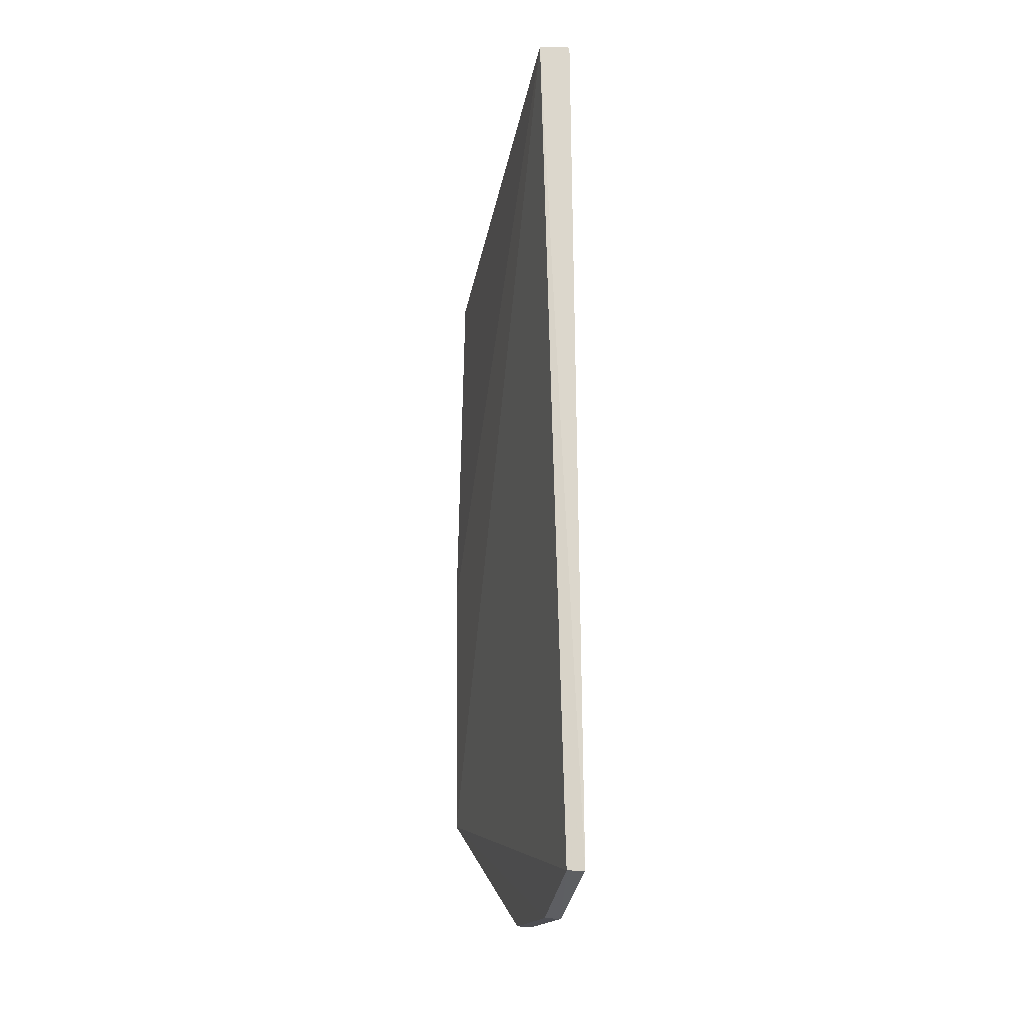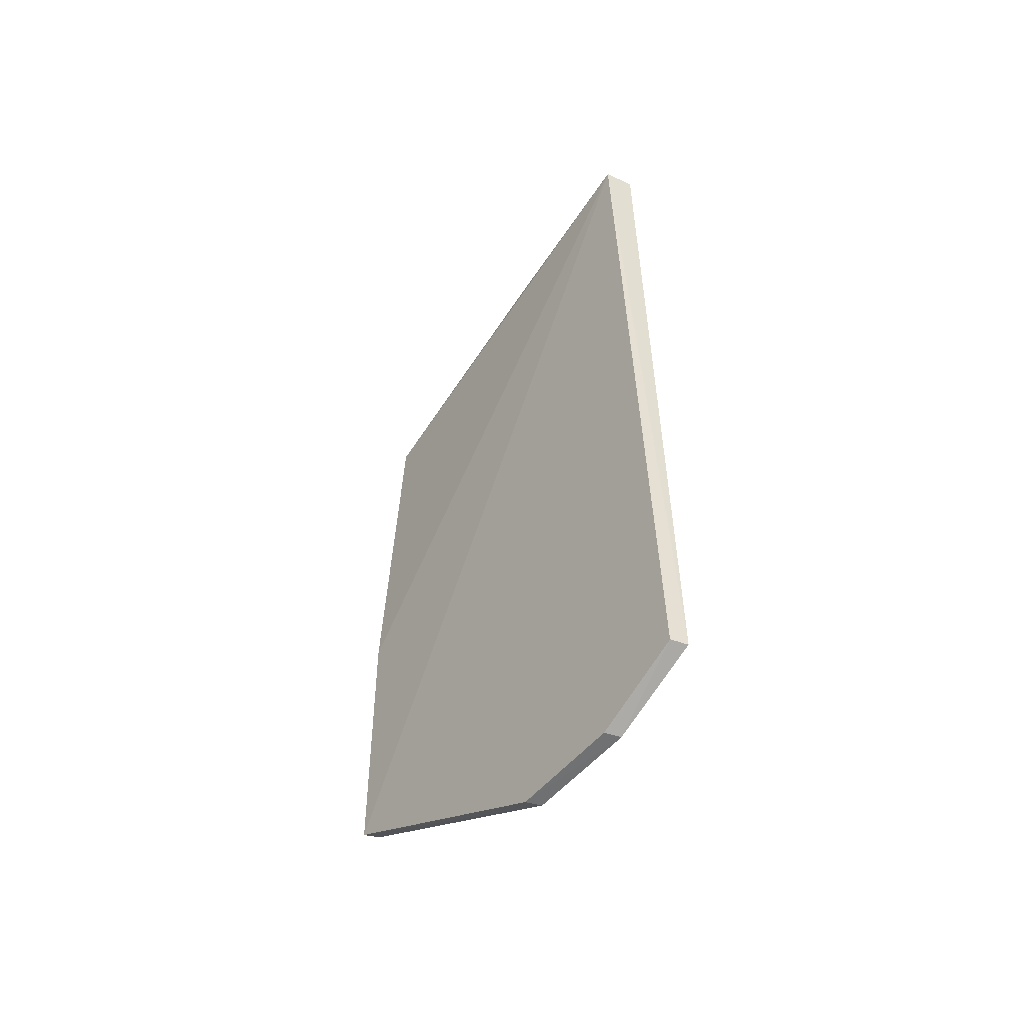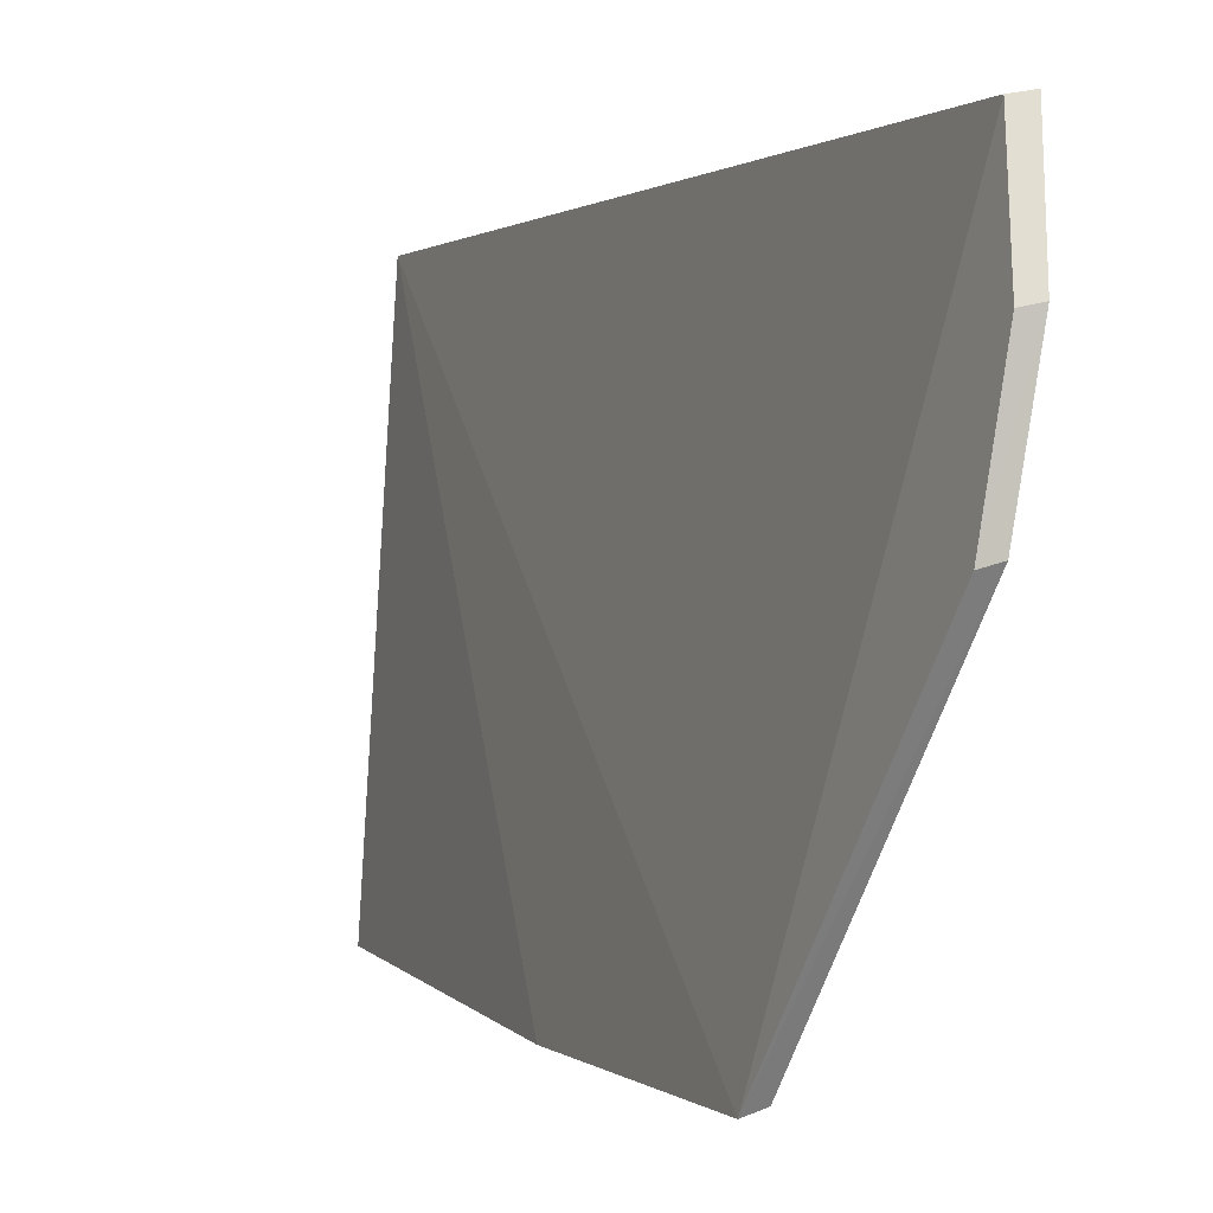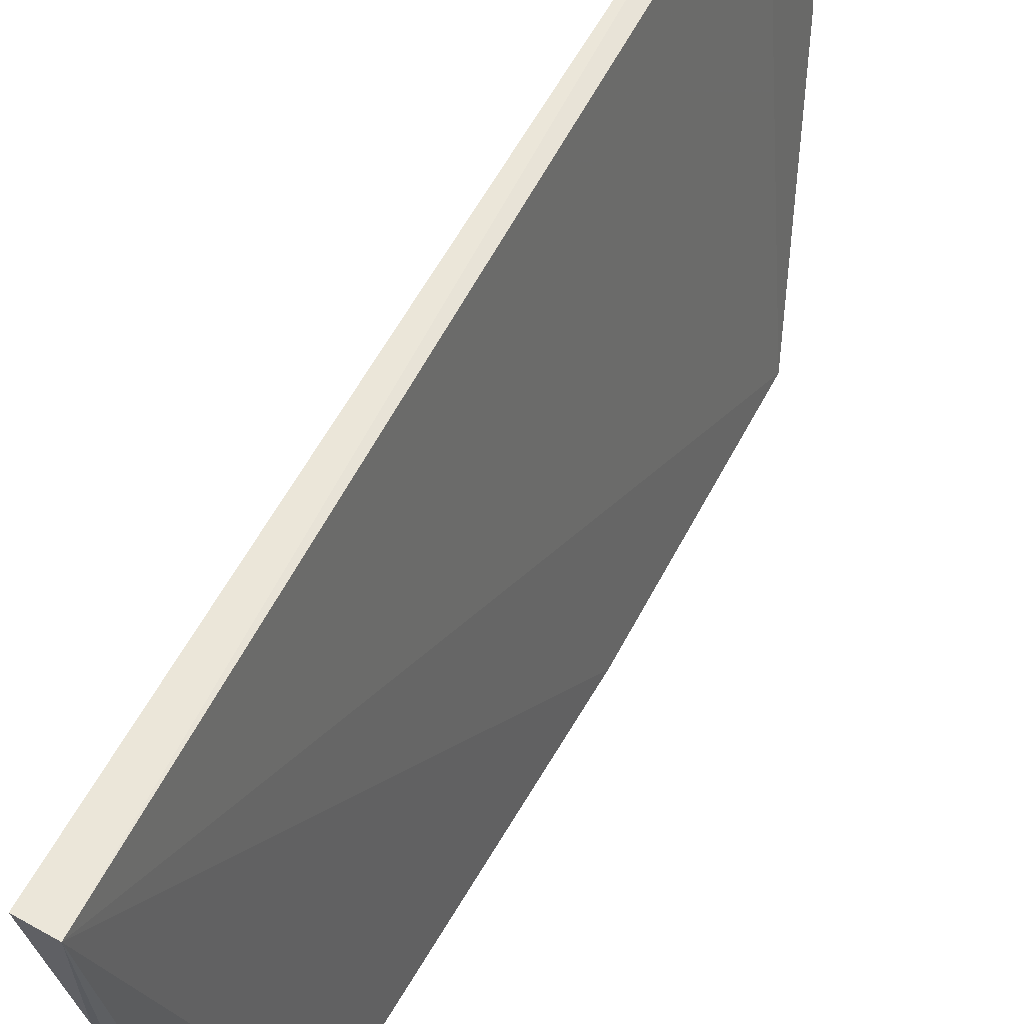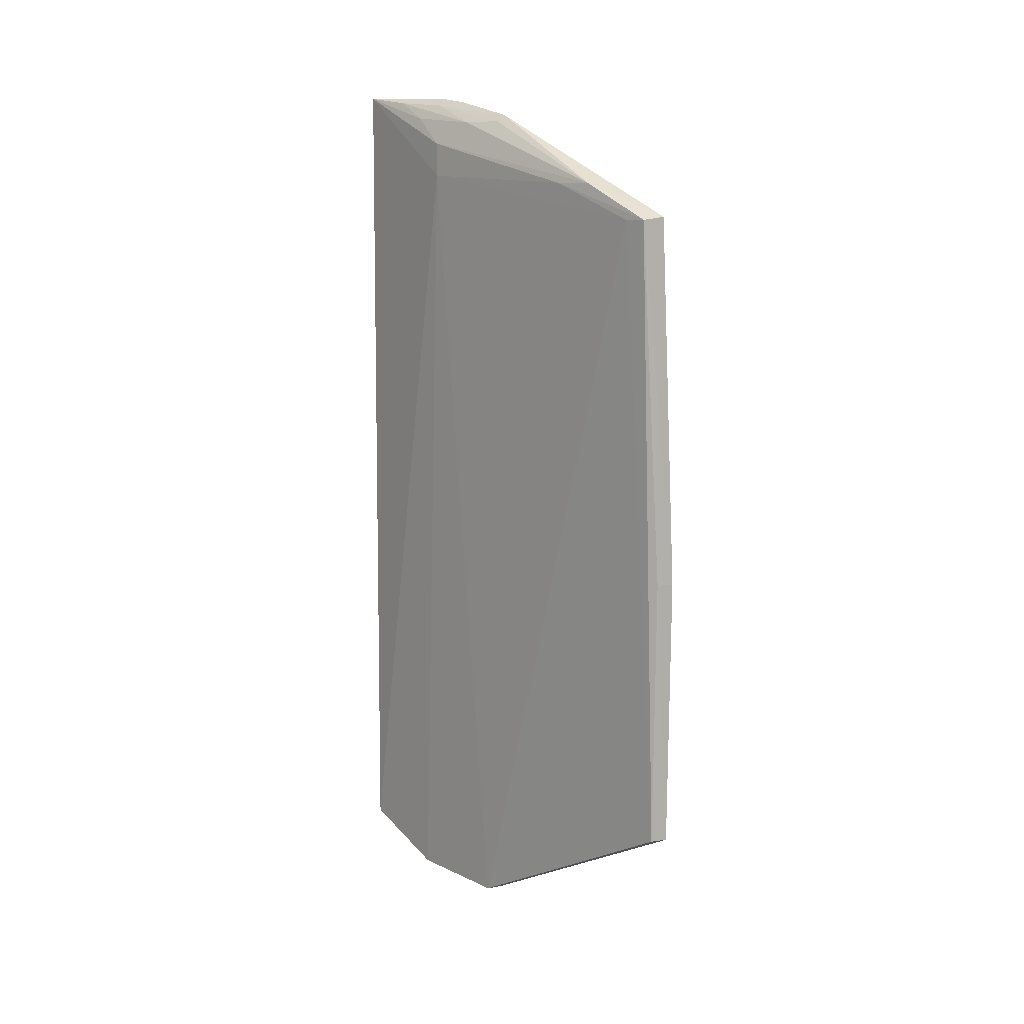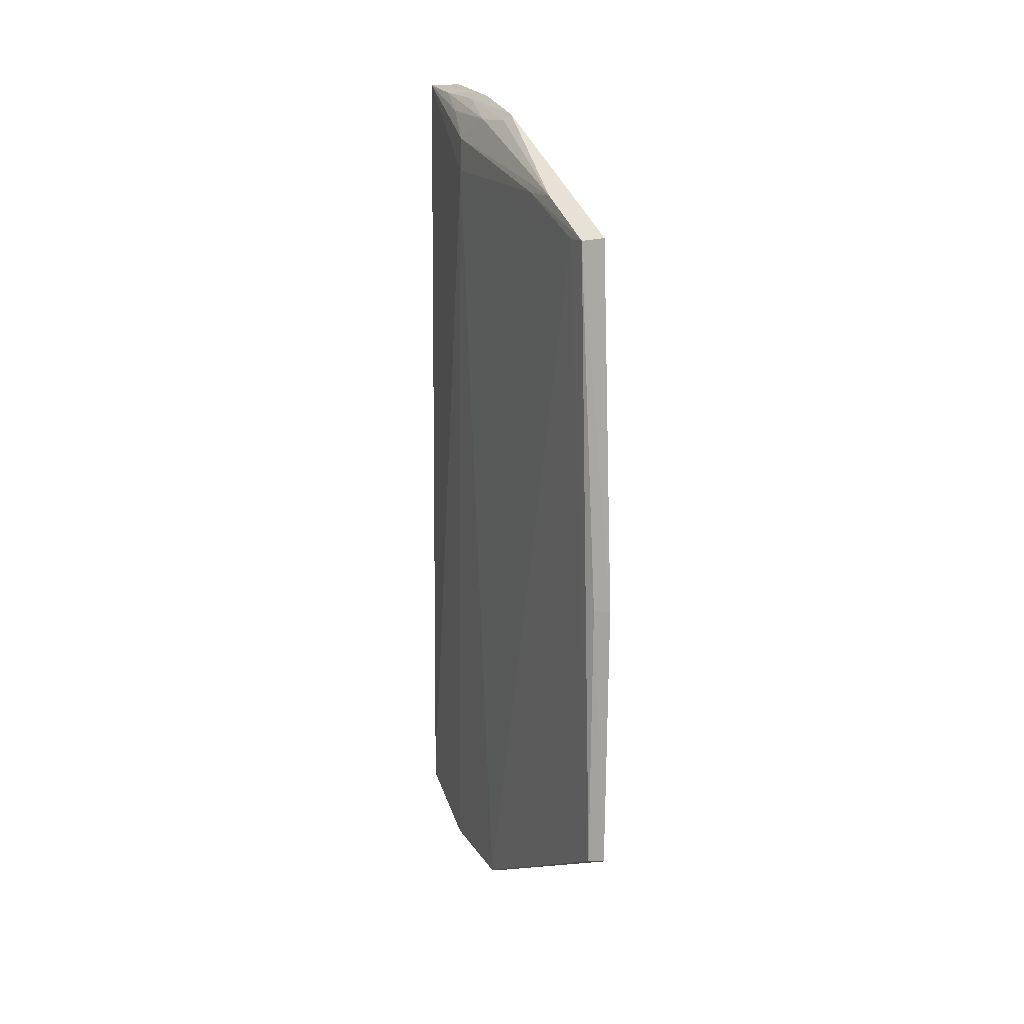
<metadata>
{"format":"obj","ext":"obj","renderer":"f3d","projection":"perspective","resolution":1024,"background":"white","views":[{"elev":-17.0,"azim":-4.0,"up":"+Y"},{"elev":-52.8,"azim":-28.8,"up":"+Y"},{"elev":0.3,"azim":-19.1,"up":"+Z"},{"elev":57.9,"azim":-152.1,"up":"+Z"},{"elev":12.0,"azim":147.3,"up":"+Y"},{"elev":16.7,"azim":167.7,"up":"+Y"}]}
</metadata>
<code>
v 0.08569 0.081 0.1025
v 0.08672 -0.05292 0.1022
v 0.07574 0.06182 0.03959
v 0.07163 0.06238 0.03557
v 0.08084 0.0811 0.1022
v 0.07327 -0.03858 0.03373
v 0.07809 0.07795 0.07089
v 0.08437 0.06791 0.08248
v 0.07493 0.06197 0.03623
v 0.0709 -0.03851 0.03295
v 0.08065 0.08067 0.08527
v 0.08163 -0.05875 0.07101
v 0.07708 0.06728 0.04799
v 0.0705 0.004579 0.03304
v 0.08409 -0.05282 0.1017
v 0.07978 0.0802 0.08161
v 0.08145 0.07676 0.07721
v 0.08458 -0.05864 0.08769
v 0.07864 0.0672 0.05402
v 0.07295 0.004632 0.03372
v 0.07928 -0.05863 0.07037
v 0.08189 0.07967 0.08571
v 0.07921 0.07694 0.07137
v 0.08419 0.07326 0.08272
v 0.08216 -0.0585 0.08721
v 0.08421 0.08013 0.09435
v 0.08408 0.07748 0.08858
f 5 2 1
f 7 4 5
f 8 1 2
f 9 3 6
f 11 5 1
f 12 6 3
f 12 3 8
f 12 10 6
f 13 9 4
f 13 4 7
f 14 10 5
f 14 5 4
f 14 4 9
f 15 2 5
f 15 5 10
f 16 7 5
f 16 5 11
f 18 12 8
f 18 8 2
f 18 2 15
f 19 8 3
f 19 3 9
f 19 9 13
f 20 14 9
f 20 9 6
f 20 6 10
f 20 10 14
f 21 10 12
f 21 12 18
f 22 16 11
f 22 7 16
f 23 17 13
f 23 13 7
f 23 22 17
f 23 7 22
f 24 1 8
f 24 8 19
f 24 19 13
f 24 13 17
f 25 21 18
f 25 18 15
f 25 15 10
f 25 10 21
f 26 22 11
f 26 11 1
f 26 17 22
f 27 24 17
f 27 17 26
f 27 26 1
f 27 1 24

</code>
